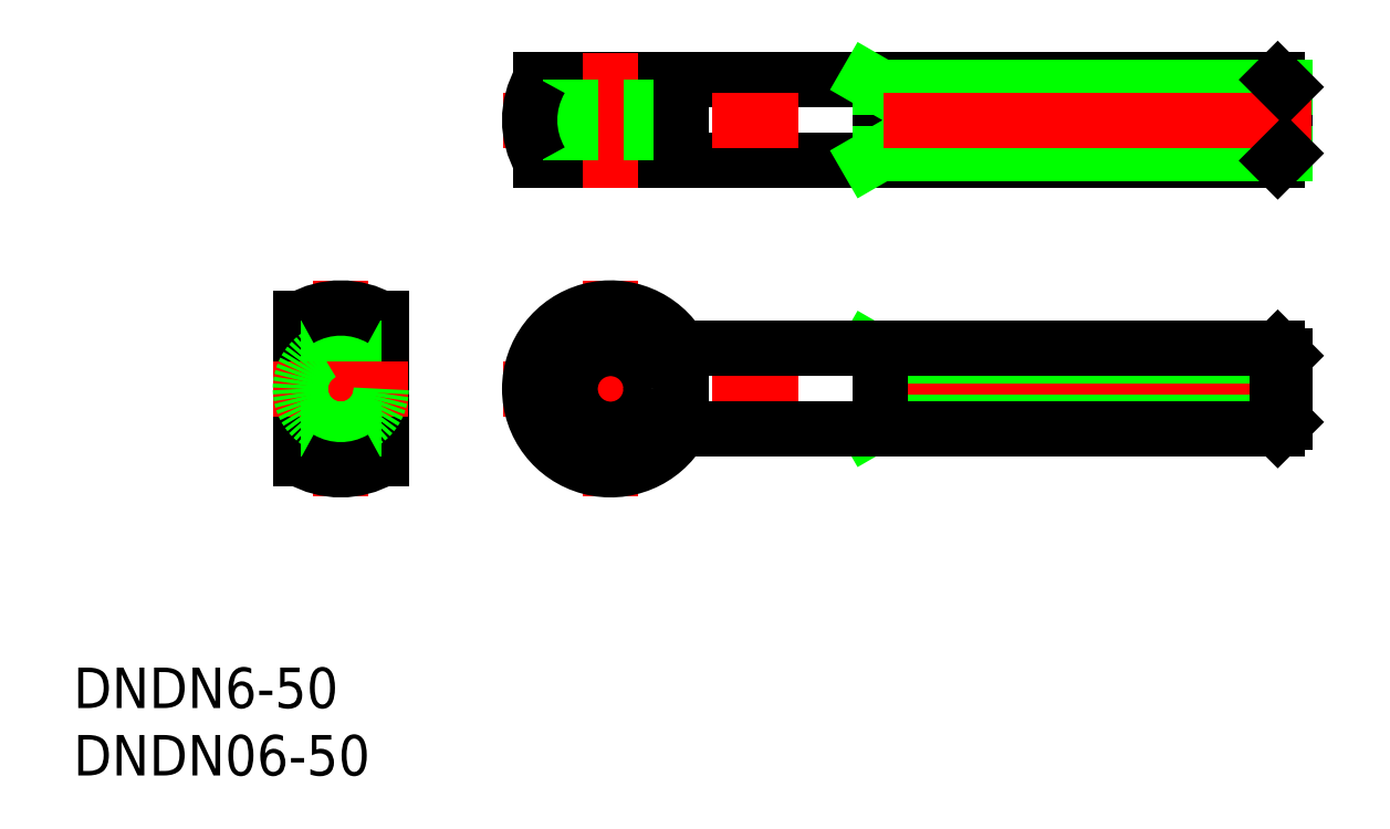
<metadata>
{"format":"dxf","ext":"dxf","renderer":"ezdxf+matplotlib","layout":"modelspace","background":"white","min_lineweight":24,"dpi":150}
</metadata>
<code>
0
SECTION
2
ENTITIES
0
LINE
8
CENTER
10
0
20
-8
30
0
11
0
21
8
31
0
0
LINE
8
CENTER
10
72
20
9e-16
30
0
11
12
21
0
31
0
0
LINE
8
0
10
3
20
-5.196
30
0
11
3
21
5.196
31
0
0
LINE
8
0
10
-3
20
-5.196
30
0
11
-3
21
5.196
31
0
0
LINE
8
CENTER
10
20
20
-8
30
0
11
20
21
8
31
0
0
LINE
8
0
10
39.06
20
-3
30
0
11
40
21
-2.459
31
0
0
LINE
8
0
10
70
20
2.459
30
0
11
40
21
2.459
31
0
0
LINE
8
0
10
70
20
-2.458
30
0
11
40
21
-2.458
31
0
0
LINE
8
0
10
39.06
20
3
30
0
11
40
21
2.459
31
0
0
LINE
8
0
10
40
20
3
30
0
11
40
21
-3
31
0
0
LINE
8
0
10
70
20
-2.458
30
0
11
70
21
2.459
31
0
0
LINE
8
0
10
69.46
20
-3
30
0
11
25.2
21
-3
31
0
0
LINE
8
0
10
69.46
20
3
30
0
11
25.2
21
3
31
0
0
LINE
8
0
10
70
20
2.459
30
0
11
69.46
21
3
31
0
0
LINE
8
0
10
69.46
20
-3
30
0
11
70
21
-2.458
31
0
0
LINE
8
0
10
-3
20
3
30
0
11
3
21
3
31
0
0
LINE
8
CENTER
10
5
20
0
30
0
11
-5
21
0
31
0
0
INSERT
8
0
2
*U8
10
0
20
0
30
0
0
INSERT
8
0
2
*U9
10
0
20
0
30
0
0
CIRCLE
8
0
10
20
20
0
30
0
40
3
0
CIRCLE
8
0
10
0
20
0
30
0
40
3
0
ARC
8
0
10
20
20
9e-16
30
0
40
6
50
30
51
330
0
LINE
8
0
10
3
20
-3
30
0
11
-3
21
-3
31
0
0
LINE
8
0
10
70
20
22.39
30
0
11
70
21
17.47
31
0
0
LINE
8
0
10
69.46
20
16.93
30
0
11
69.46
21
22.93
31
0
0
LINE
8
0
10
14.8
20
22.93
30
0
11
69.46
21
22.93
31
0
0
LINE
8
0
10
14.8
20
16.93
30
0
11
69.46
21
16.93
31
0
0
LINE
8
0
10
40
20
16.93
30
0
11
40
21
22.93
31
0
0
LINE
8
0
10
39.06
20
16.93
30
0
11
40
21
17.47
31
0
0
LINE
8
0
10
70
20
22.39
30
0
11
40
21
22.39
31
0
0
LINE
8
0
10
70
20
17.47
30
0
11
40
21
17.47
31
0
0
LINE
8
0
10
39.06
20
22.93
30
0
11
40
21
22.39
31
0
0
LINE
8
CENTER
10
20
20
24.93
30
0
11
20
21
14.93
31
0
0
LINE
8
CENTER
10
72
20
19.93
30
0
11
12
21
19.93
31
0
0
LINE
8
0
10
70
20
22.39
30
0
11
69.46
21
22.93
31
0
0
LINE
8
0
10
69.46
20
16.93
30
0
11
70
21
17.47
31
0
0
LINE
8
0
10
23
20
22.93
30
0
11
23
21
16.93
31
0
0
LINE
8
0
10
17
20
22.93
30
0
11
17
21
16.93
31
0
0
LINE
8
0
10
69.46
20
3
30
0
11
69.46
21
-3
31
0
0
ARC
8
0
10
0
20
3.6e-15
30
0
40
6
50
60
51
120
0
ARC
8
0
10
0
20
3.6e-15
30
0
40
6
50
240
51
300
0
LINE
8
0
10
25.2
20
22.93
30
0
11
25.2
21
16.93
31
0
0
CIRCLE
8
0
10
20
20
0
30
0
40
5.196
0
ARC
8
0
10
20
20
19.93
30
0
40
6
50
150
51
210
0
LINE
8
0
10
25.2
20
3
30
0
11
25.2
21
-3
31
0
0
ENDSEC
0
EOF

</code>
